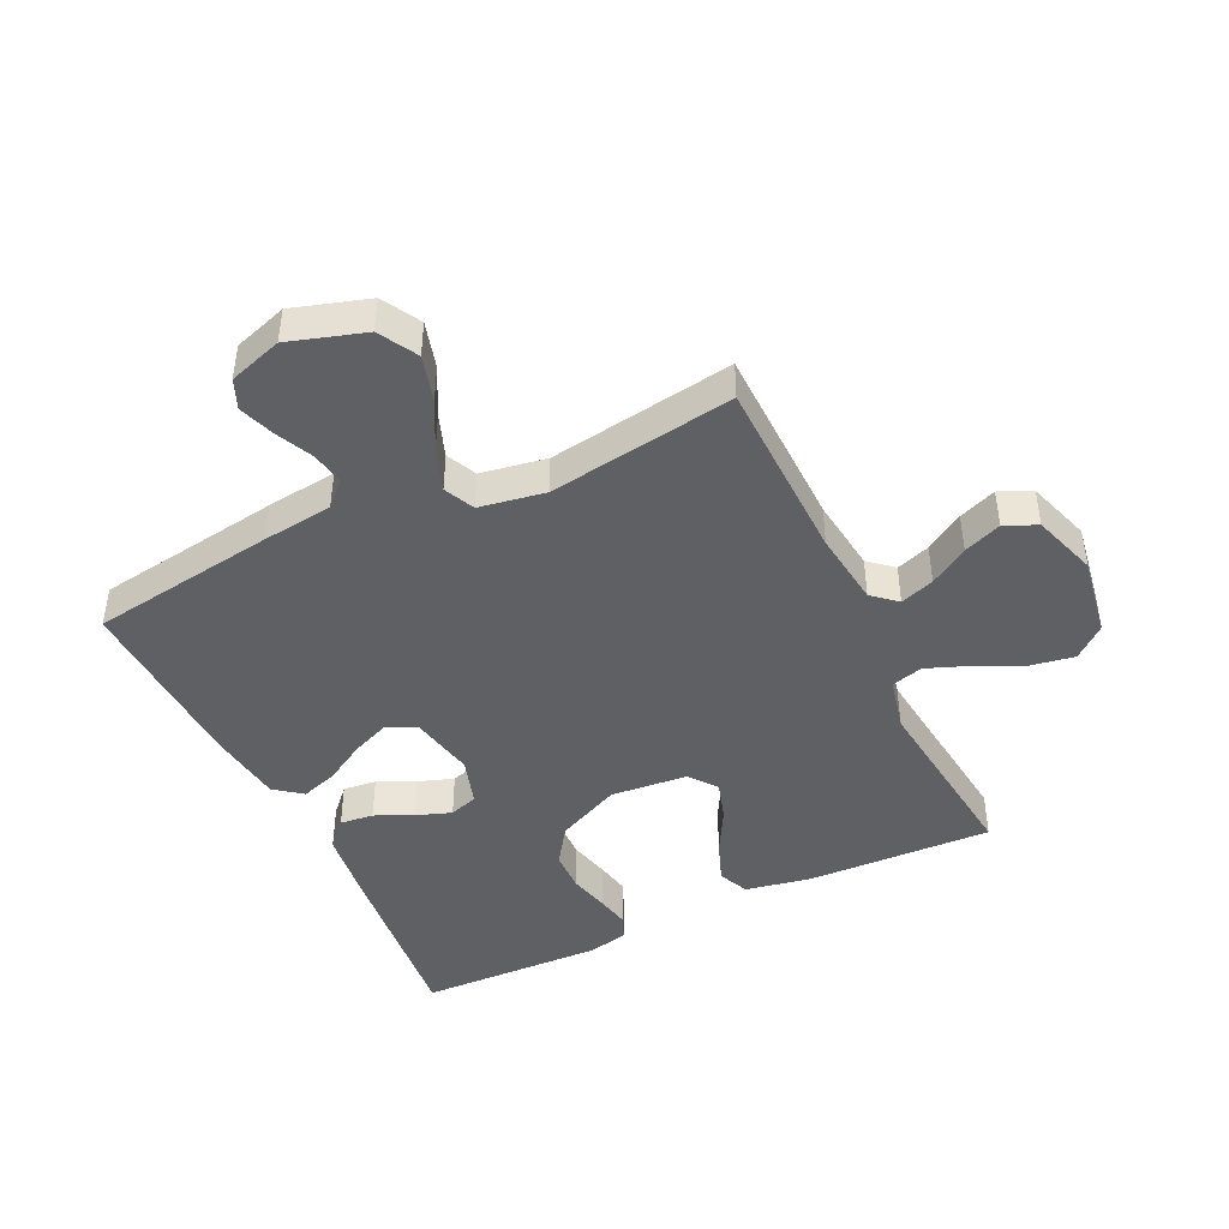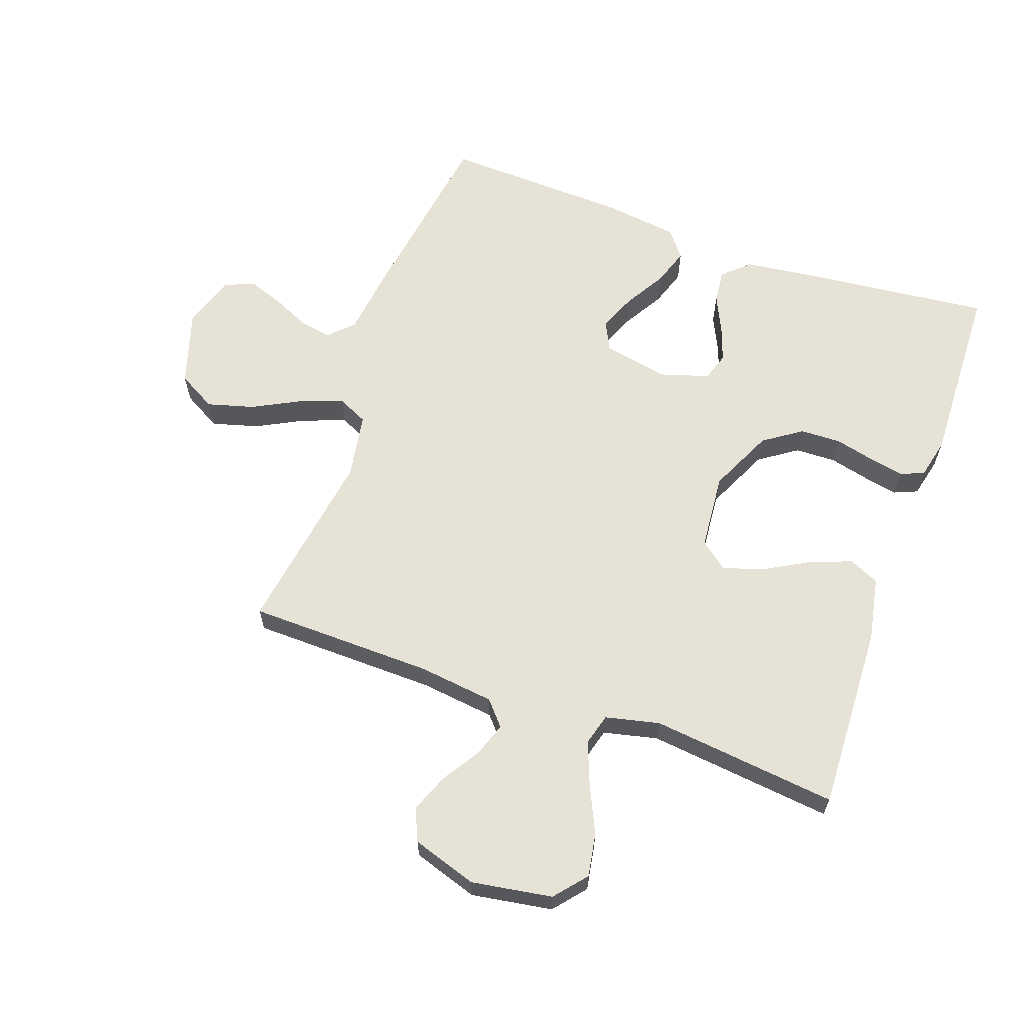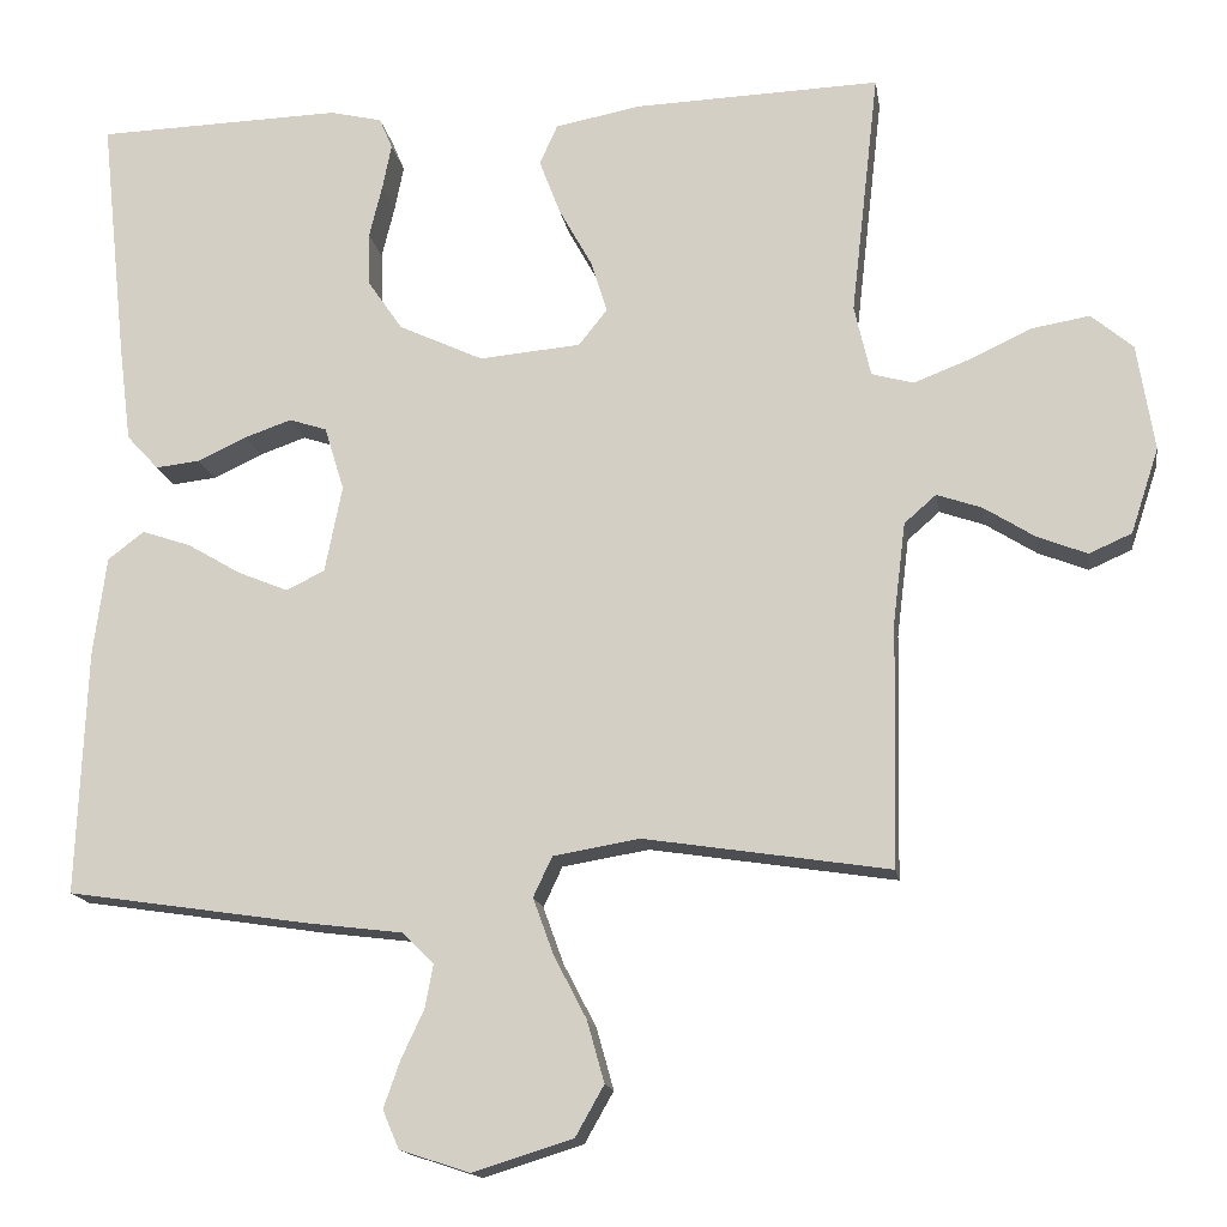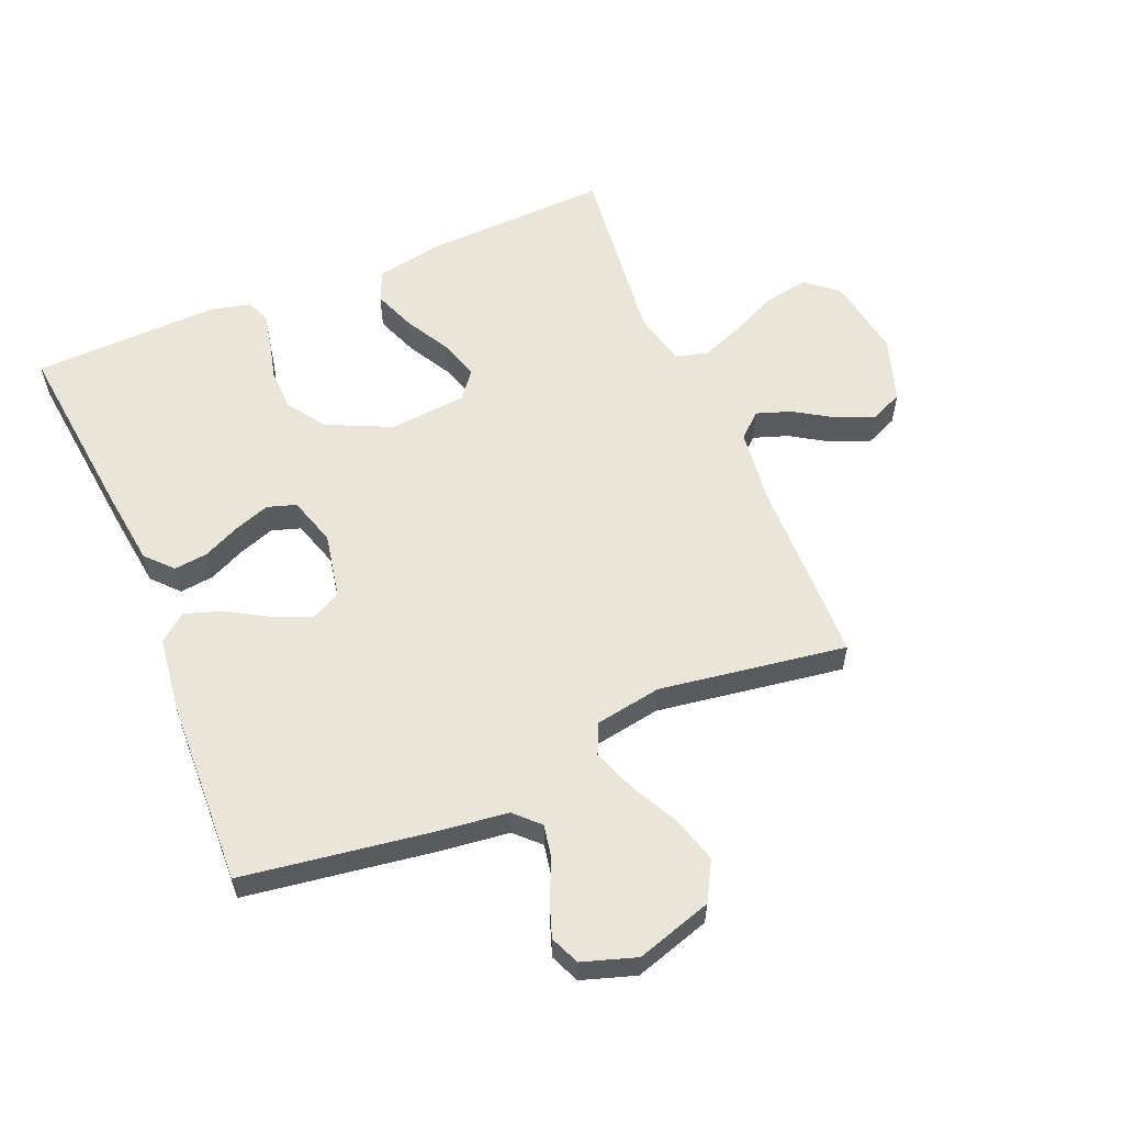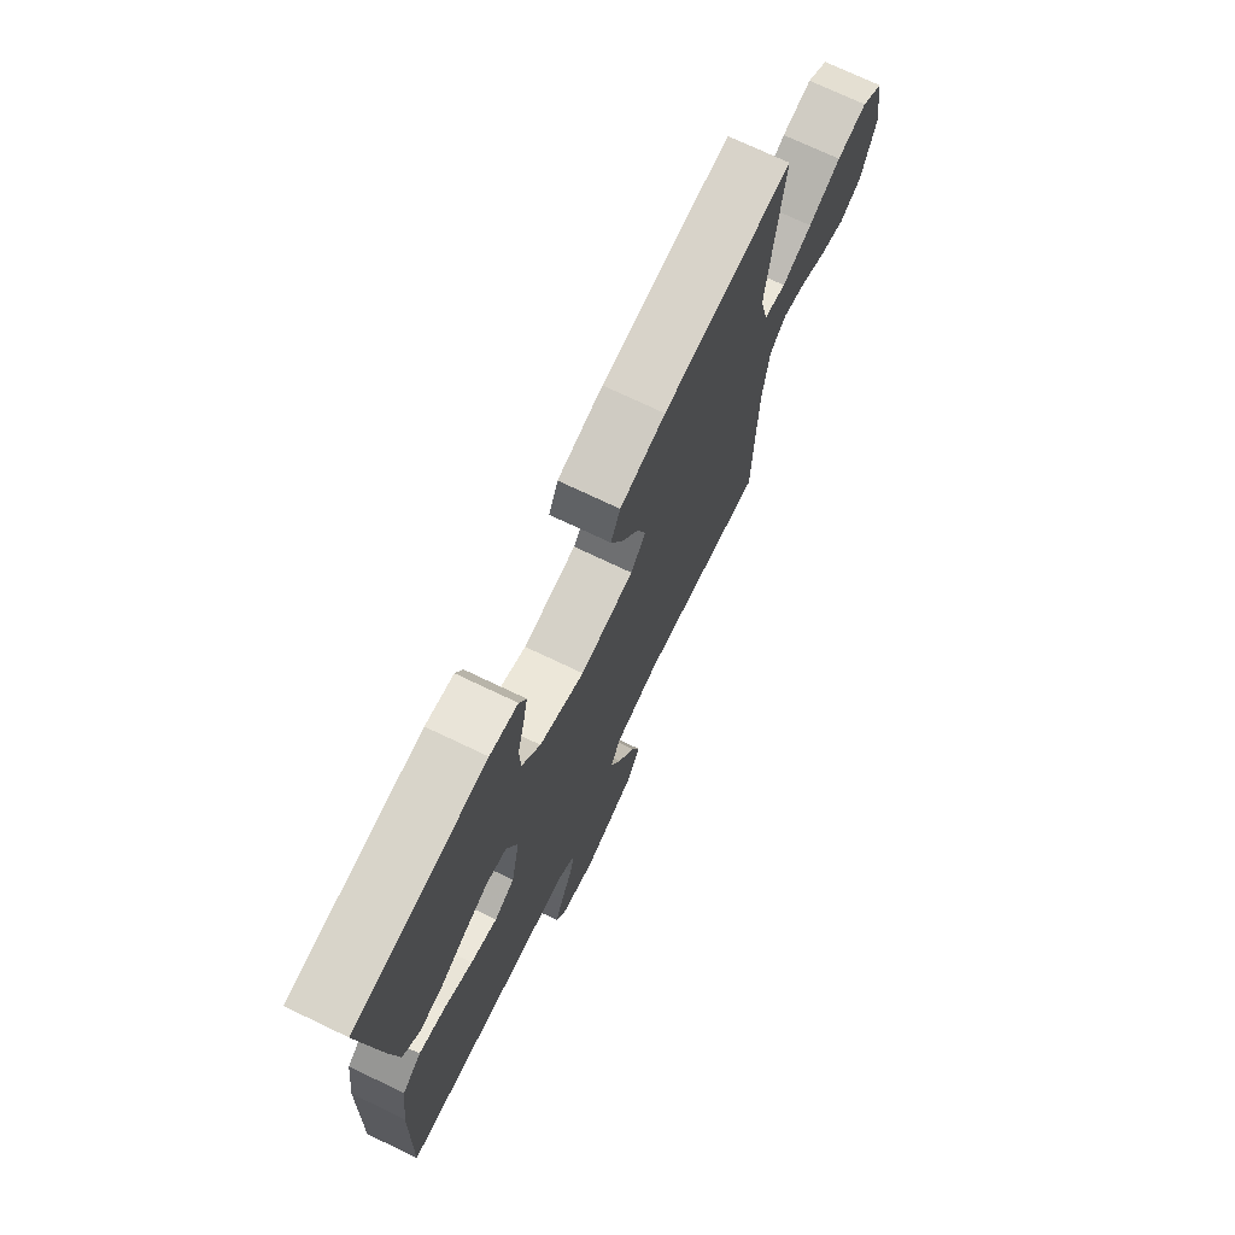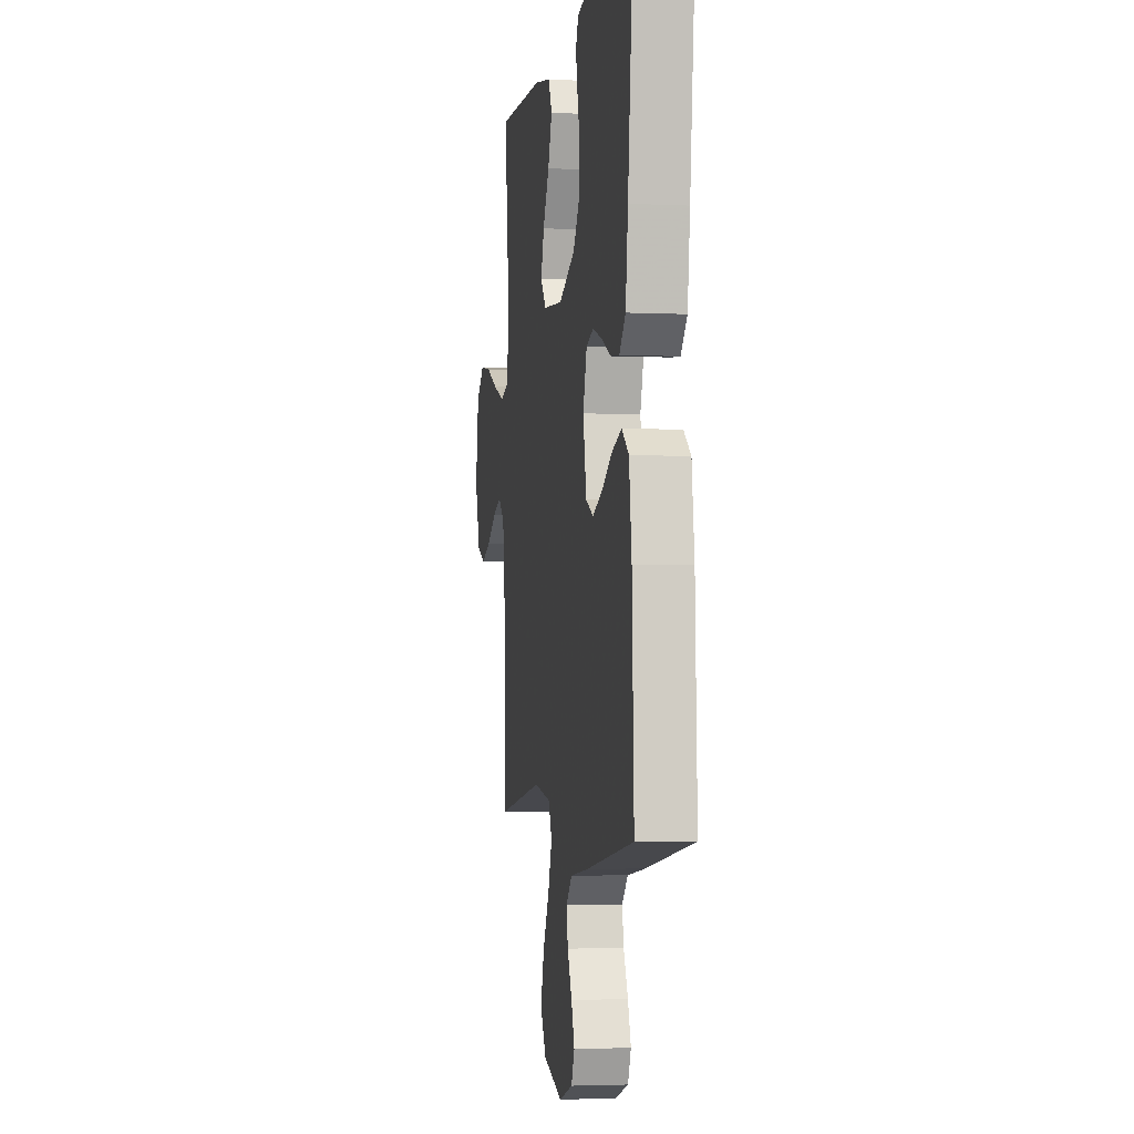
<metadata>
{"format":"obj","ext":"obj","renderer":"f3d","projection":"perspective","resolution":1024,"background":"white","views":[{"elev":-44.4,"azim":-154.5,"up":"+Y"},{"elev":62.9,"azim":-70.4,"up":"+Y"},{"elev":-15.4,"azim":-171.1,"up":"+Z"},{"elev":58.2,"azim":157.2,"up":"+Y"},{"elev":73.4,"azim":115.5,"up":"+Z"},{"elev":-3.2,"azim":80.7,"up":"+Z"}]}
</metadata>
<code>
v -0.5 0.07 0.5
v -0.2 0.07 0.489
v -0.095 0.07 0.469
v -0.073 0.07 0.42
v -0.099 0.07 0.352
v -0.139 0.07 0.28
v -0.159 0.07 0.216
v -0.124 0.07 0.172
v 0 0.07 0.161
v 0.103 0.07 0.209
v 0.145 0.07 0.27
v 0.147 0.07 0.336
v 0.131 0.07 0.401
v 0.12 0.07 0.456
v 0.136 0.07 0.494
v 0.2 0.07 0.509
v 0.5 0.07 0.5
v 0.468 0.07 0.2
v 0.453 0.07 0.081
v 0.414 0.07 0.039
v 0.36 0.07 0.045
v 0.3 0.07 0.073
v 0.243 0.07 0.093
v 0.197 0.07 0.078
v 0.173 0.07 0
v 0.194 0.07 -0.106
v 0.241 0.07 -0.129
v 0.302 0.07 -0.104
v 0.368 0.07 -0.065
v 0.428 0.07 -0.045
v 0.472 0.07 -0.079
v 0.488 0.07 -0.2
v 0.5 0.07 -0.5
v 0.2 0.07 -0.545
v 0.086 0.07 -0.559
v 0.048 0.07 -0.597
v 0.058 0.07 -0.65
v 0.086 0.07 -0.71
v 0.106 0.07 -0.767
v 0.086 0.07 -0.814
v 0 0.07 -0.842
v -0.122 0.07 -0.804
v -0.157 0.07 -0.742
v -0.136 0.07 -0.667
v -0.096 0.07 -0.59
v -0.071 0.07 -0.521
v -0.094 0.07 -0.472
v -0.2 0.07 -0.454
v -0.5 0.07 -0.5
v -0.506 0.07 -0.2
v -0.521 0.07 -0.079
v -0.56 0.07 -0.045
v -0.615 0.07 -0.064
v -0.677 0.07 -0.103
v -0.738 0.07 -0.127
v -0.79 0.07 -0.104
v -0.824 0.07 0
v -0.803 0.07 0.13
v -0.752 0.07 0.173
v -0.682 0.07 0.161
v -0.607 0.07 0.126
v -0.537 0.07 0.099
v -0.486 0.07 0.113
v -0.466 0.07 0.2
v -0.5 0 0.5
v -0.2 0 0.489
v -0.095 0 0.469
v -0.073 0 0.42
v -0.099 0 0.352
v -0.139 0 0.28
v -0.159 0 0.216
v -0.124 0 0.172
v 0 0 0.161
v 0.103 0 0.209
v 0.145 0 0.27
v 0.147 0 0.336
v 0.131 0 0.401
v 0.12 0 0.456
v 0.136 0 0.494
v 0.2 0 0.509
v 0.5 0 0.5
v 0.468 0 0.2
v 0.453 0 0.081
v 0.414 0 0.039
v 0.36 0 0.045
v 0.3 0 0.073
v 0.243 0 0.093
v 0.197 0 0.078
v 0.173 0 0
v 0.194 0 -0.106
v 0.241 0 -0.129
v 0.302 0 -0.104
v 0.368 0 -0.065
v 0.428 0 -0.045
v 0.472 0 -0.079
v 0.488 0 -0.2
v 0.5 0 -0.5
v 0.2 0 -0.545
v 0.086 0 -0.559
v 0.048 0 -0.597
v 0.058 0 -0.65
v 0.086 0 -0.71
v 0.106 0 -0.767
v 0.086 0 -0.814
v 0 0 -0.842
v -0.122 0 -0.804
v -0.157 0 -0.742
v -0.136 0 -0.667
v -0.096 0 -0.59
v -0.071 0 -0.521
v -0.094 0 -0.472
v -0.2 0 -0.454
v -0.5 0 -0.5
v -0.506 0 -0.2
v -0.521 0 -0.079
v -0.56 0 -0.045
v -0.615 0 -0.064
v -0.677 0 -0.103
v -0.738 0 -0.127
v -0.79 0 -0.104
v -0.824 0 0
v -0.803 0 0.13
v -0.752 0 0.173
v -0.682 0 0.161
v -0.607 0 0.126
v -0.537 0 0.099
v -0.486 0 0.113
v -0.466 0 0.2
f 58 59 60 61
f 58 61 62
f 57 58 62
f 56 57 62 63
f 53 54 55 56
f 52 53 56 63
f 48 49 50
f 47 48 50 51
f 42 43 44 45
f 42 45 46
f 41 42 46
f 40 41 46
f 37 38 39 40
f 36 37 40 46
f 35 36 46 47
f 28 29 30 31
f 27 28 31 32
f 19 20 21 22
f 19 22 23
f 18 19 23
f 17 18 23 24
f 15 16 17 24
f 12 13 14 15
f 3 4 5 6
f 3 6 7
f 64 1 2 3
f 63 64 3 7
f 51 52 63 7
f 27 32 33 34
f 26 27 34 35
f 25 26 35 47
f 12 15 24 25
f 11 12 25
f 10 11 25 47
f 47 51 7 8
f 9 10 47
f 8 9 47
f 125 124 123 122
f 126 125 122
f 126 122 121
f 127 126 121 120
f 120 119 118 117
f 127 120 117 116
f 114 113 112
f 115 114 112 111
f 109 108 107 106
f 110 109 106
f 110 106 105
f 110 105 104
f 104 103 102 101
f 110 104 101 100
f 111 110 100 99
f 95 94 93 92
f 96 95 92 91
f 86 85 84 83
f 87 86 83
f 87 83 82
f 88 87 82 81
f 88 81 80 79
f 79 78 77 76
f 70 69 68 67
f 71 70 67
f 67 66 65 128
f 71 67 128 127
f 71 127 116 115
f 98 97 96 91
f 99 98 91 90
f 111 99 90 89
f 89 88 79 76
f 89 76 75
f 111 89 75 74
f 72 71 115 111
f 111 74 73
f 111 73 72
f 1 65 66 2
f 2 66 67 3
f 3 67 68 4
f 4 68 69 5
f 5 69 70 6
f 6 70 71 7
f 7 71 72 8
f 8 72 73 9
f 9 73 74 10
f 10 74 75 11
f 11 75 76 12
f 12 76 77 13
f 13 77 78 14
f 14 78 79 15
f 15 79 80 16
f 16 80 81 17
f 17 81 82 18
f 18 82 83 19
f 19 83 84 20
f 20 84 85 21
f 21 85 86 22
f 22 86 87 23
f 23 87 88 24
f 24 88 89 25
f 25 89 90 26
f 26 90 91 27
f 27 91 92 28
f 28 92 93 29
f 29 93 94 30
f 30 94 95 31
f 31 95 96 32
f 32 96 97 33
f 33 97 98 34
f 34 98 99 35
f 35 99 100 36
f 36 100 101 37
f 37 101 102 38
f 38 102 103 39
f 39 103 104 40
f 40 104 105 41
f 41 105 106 42
f 42 106 107 43
f 43 107 108 44
f 44 108 109 45
f 45 109 110 46
f 46 110 111 47
f 47 111 112 48
f 48 112 113 49
f 49 113 114 50
f 50 114 115 51
f 51 115 116 52
f 52 116 117 53
f 53 117 118 54
f 54 118 119 55
f 55 119 120 56
f 56 120 121 57
f 57 121 122 58
f 58 122 123 59
f 59 123 124 60
f 60 124 125 61
f 61 125 126 62
f 62 126 127 63
f 63 127 128 64
f 64 128 65 1

</code>
